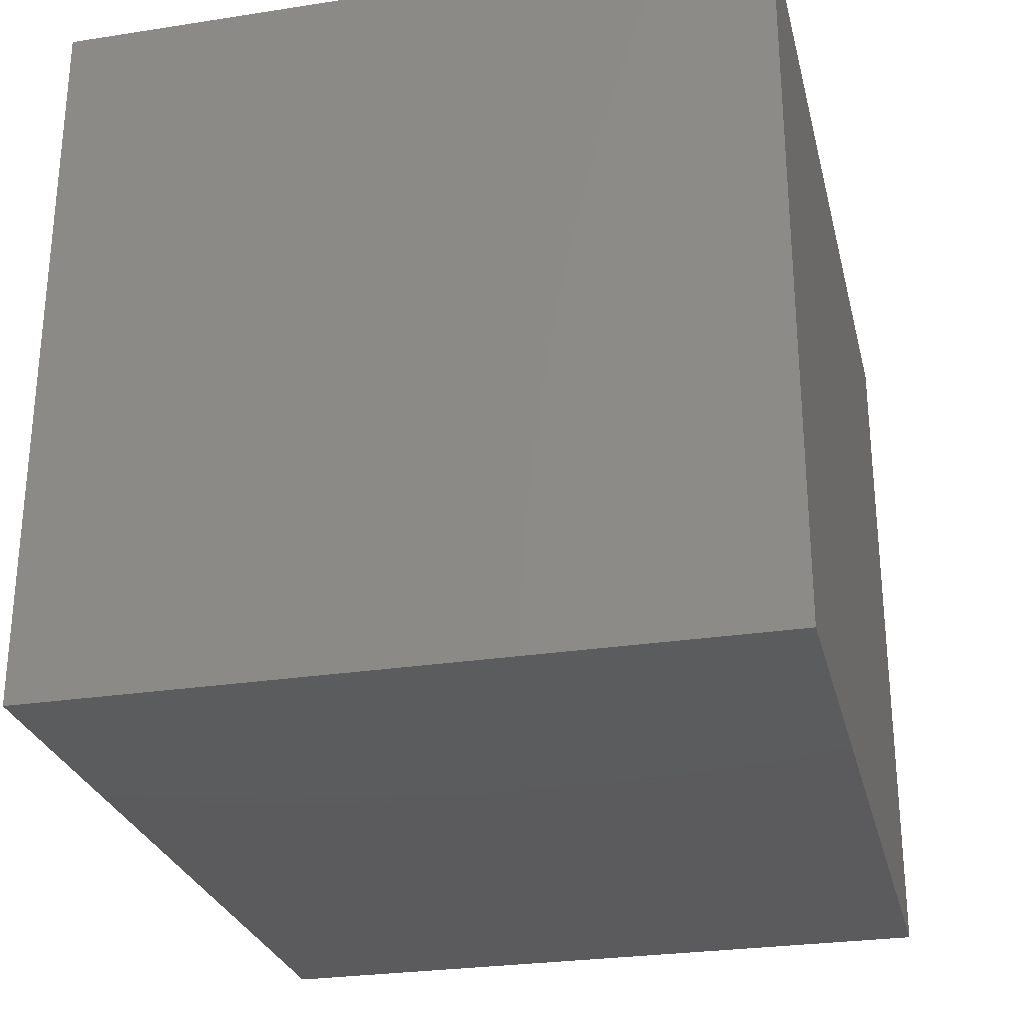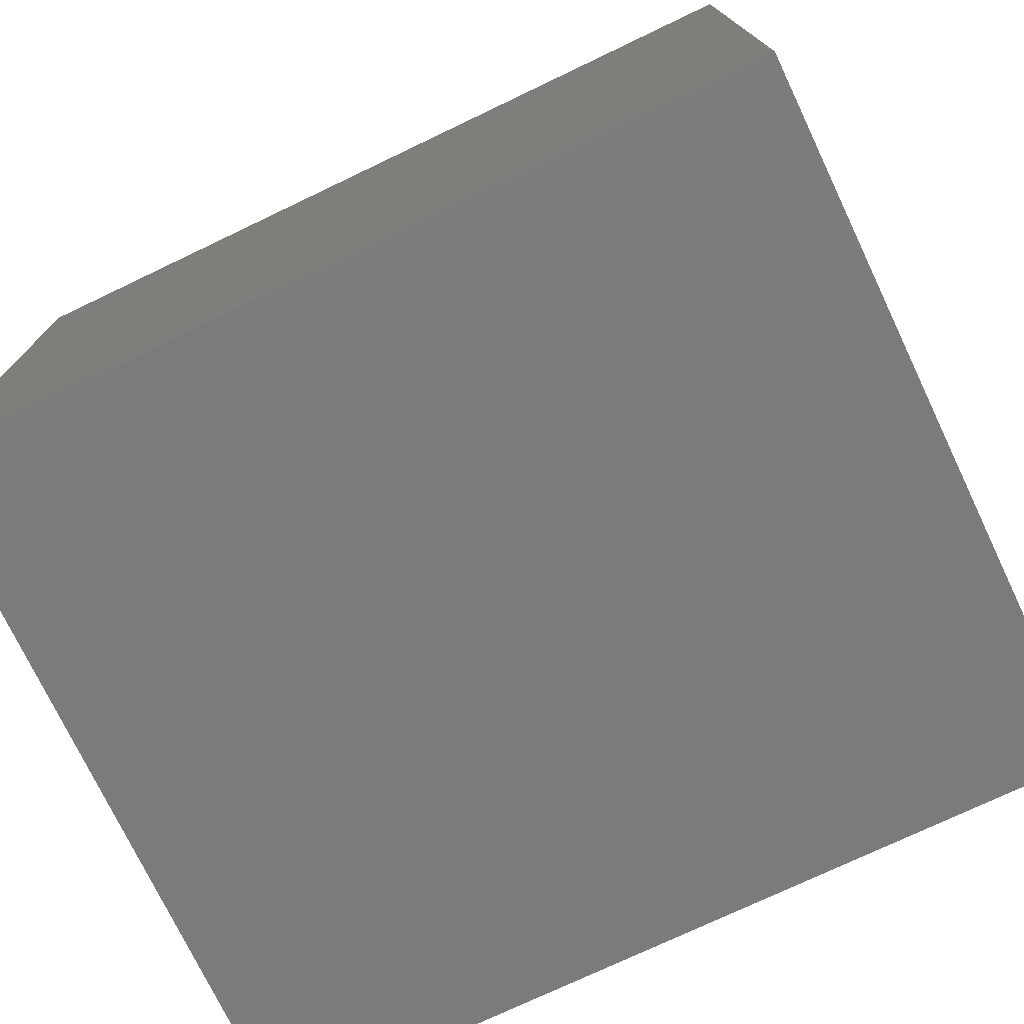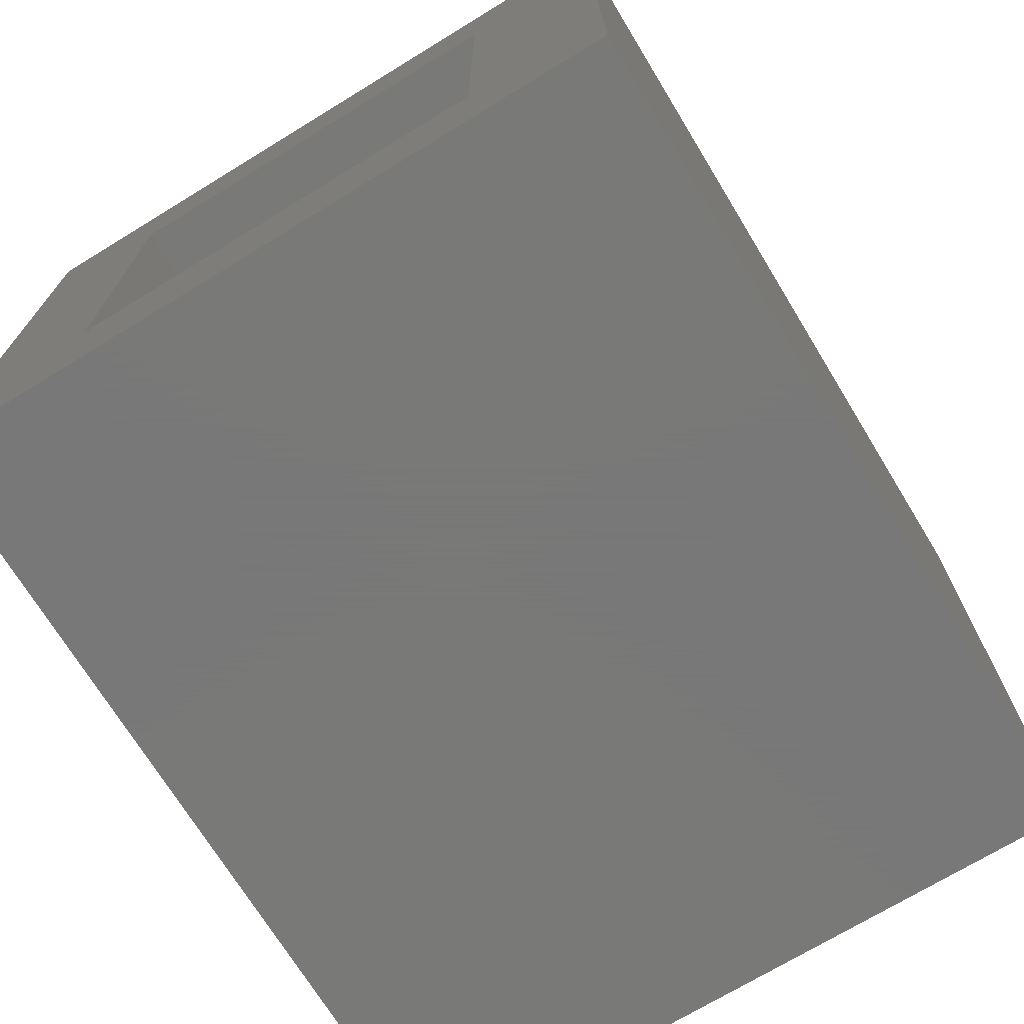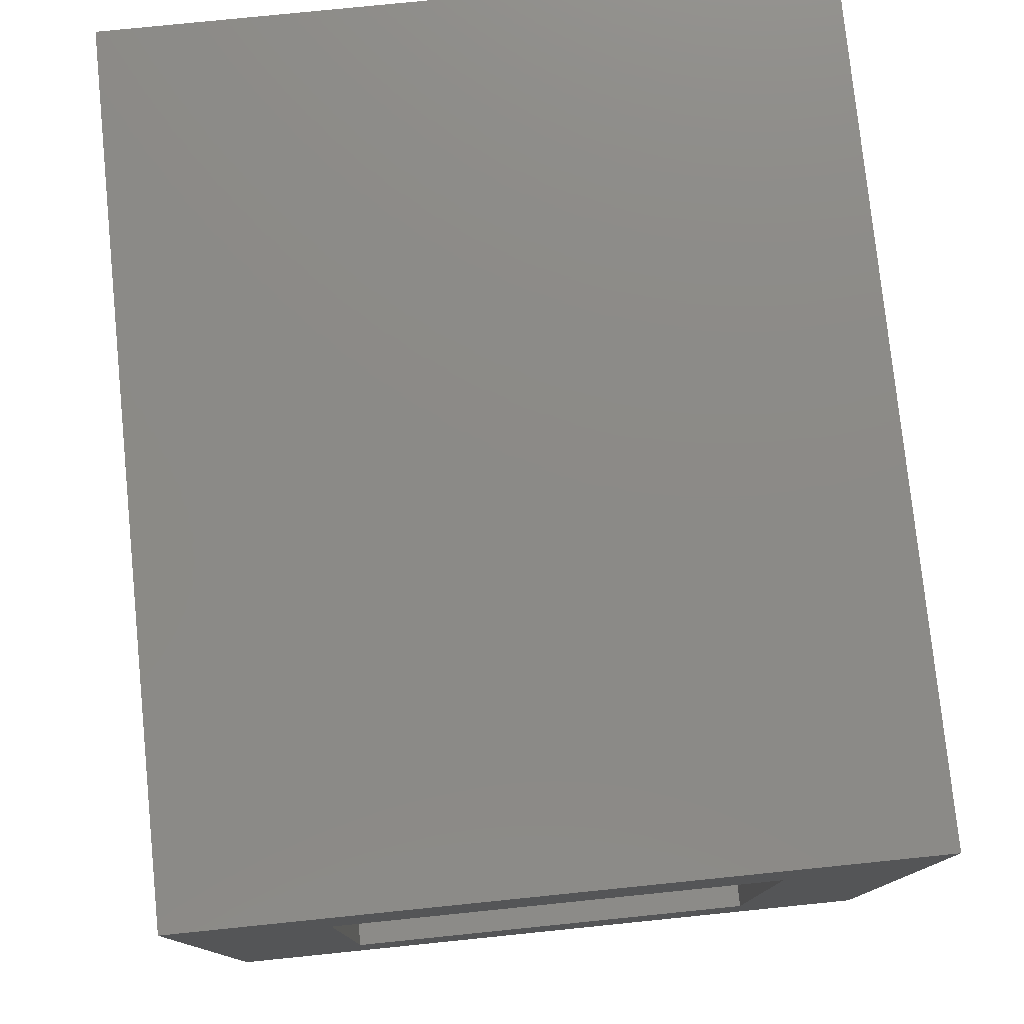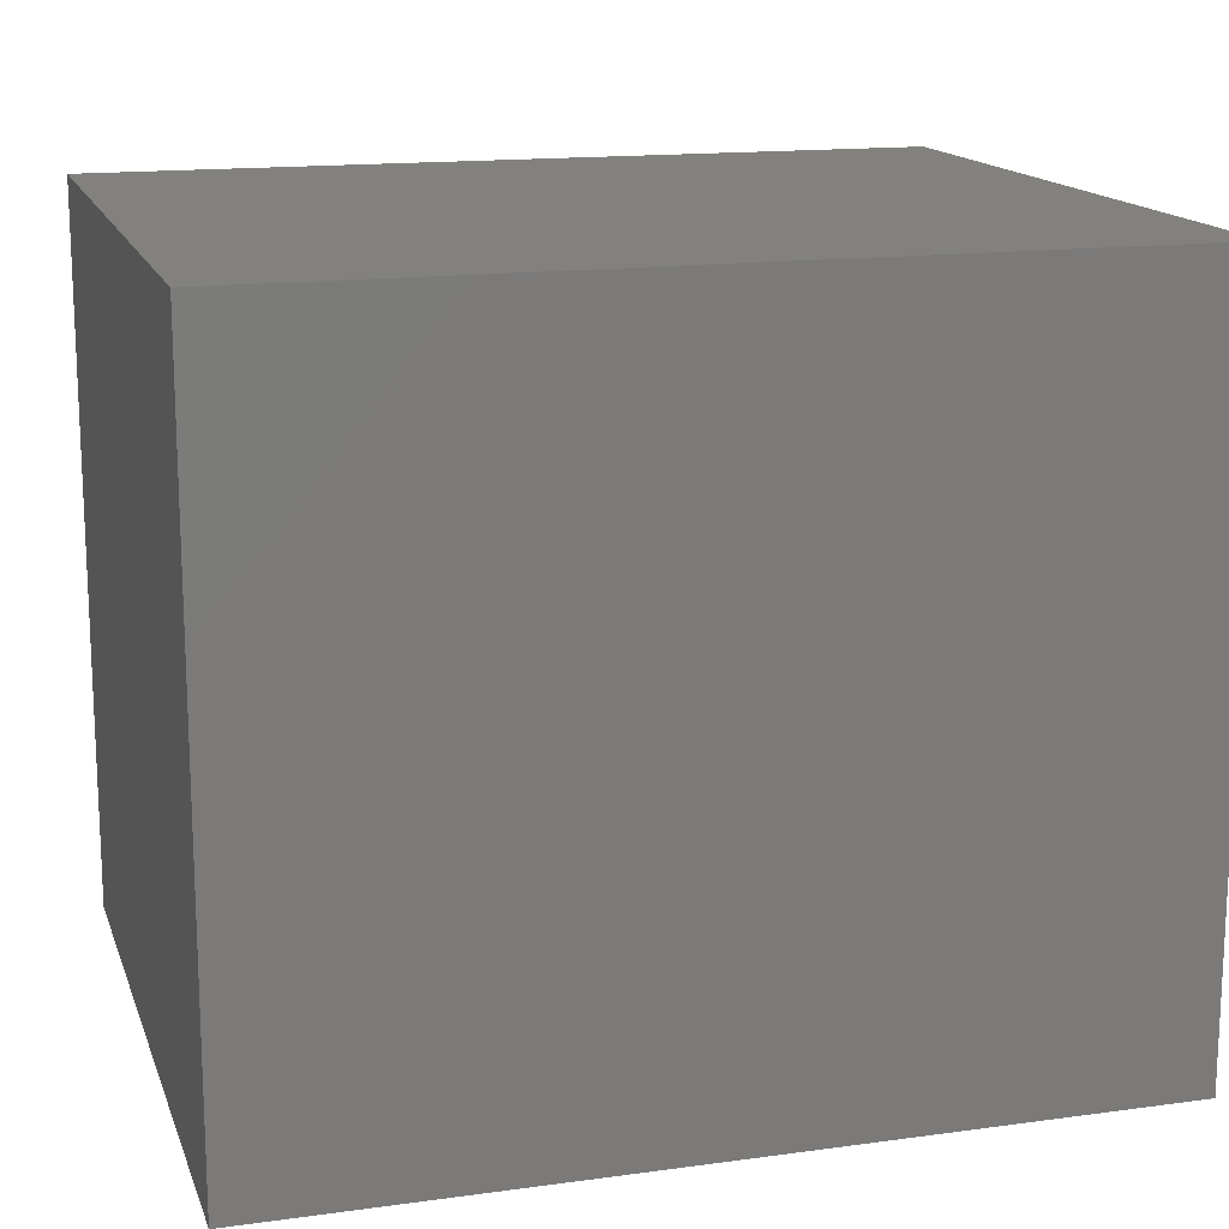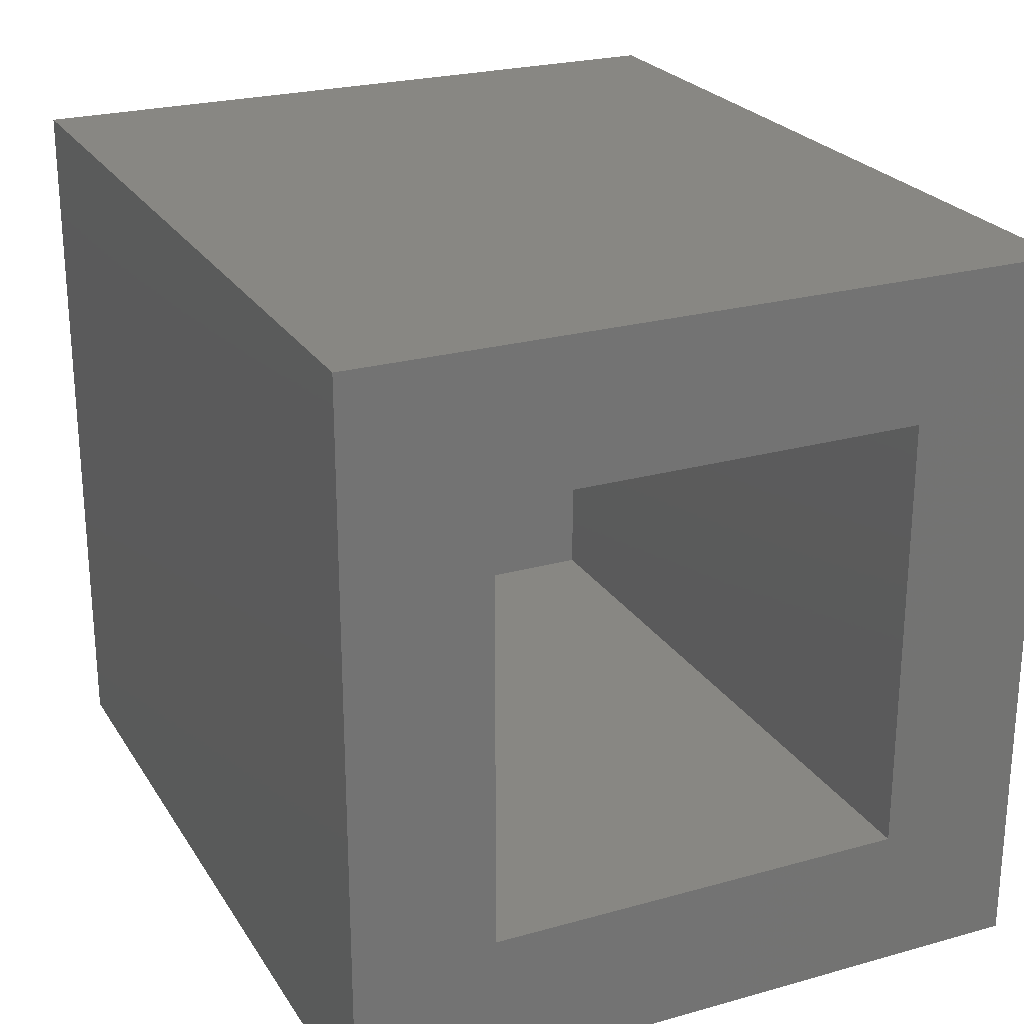
<metadata>
{"format":"stl","ext":"stl","renderer":"f3d","projection":"perspective","resolution":1024,"background":"white","views":[{"elev":-27.4,"azim":-76.6,"up":"+Y"},{"elev":-74.8,"azim":-154.5,"up":"+Z"},{"elev":-71.5,"azim":121.4,"up":"+Y"},{"elev":77.6,"azim":84.2,"up":"+Y"},{"elev":15.3,"azim":-16.1,"up":"+Y"},{"elev":24.2,"azim":65.2,"up":"+Y"}]}
</metadata>
<code>
# stl→obj: 16 verts, 28 faces
v 0.75 0.1788 0.2812
v 0.75 0.1163 0.2188
v 0.75 0.1788 -0.03125
v 0.75 0.1163 0.03125
v 0.75 -0.1406 -0.03125
v 0.75 -0.07812 0.03125
v 0.75 -0.1406 0.2812
v 0.75 -0.07812 0.2188
v 0.4375 -0.07812 0.2188
v 0.4375 -0.07812 0.03125
v 0.4375 0.1163 0.2188
v 0.4375 0.1163 0.03125
v 0.375 -0.1406 0.2812
v 0.375 -0.1406 -0.03125
v 0.375 0.1788 0.2812
v 0.375 0.1788 -0.03125
f 1 2 3
f 3 2 4
f 3 4 5
f 5 4 6
f 5 6 7
f 7 6 8
f 7 8 1
f 1 8 2
f 9 8 10
f 10 8 6
f 2 11 4
f 4 11 12
f 12 10 4
f 4 10 6
f 11 2 9
f 9 2 8
f 13 14 7
f 7 14 5
f 1 3 15
f 15 3 16
f 15 16 13
f 13 16 14
f 16 3 14
f 14 3 5
f 15 13 1
f 1 13 7
f 11 9 12
f 12 9 10

</code>
